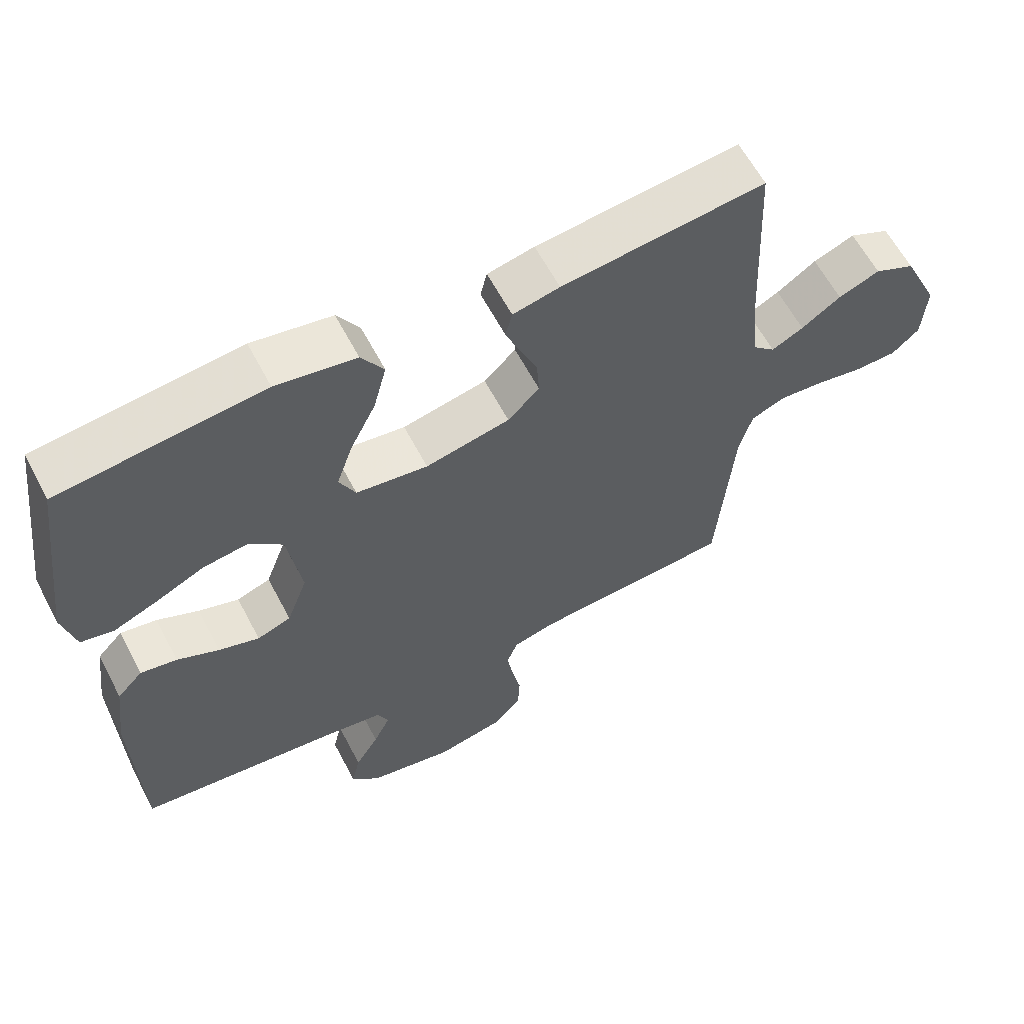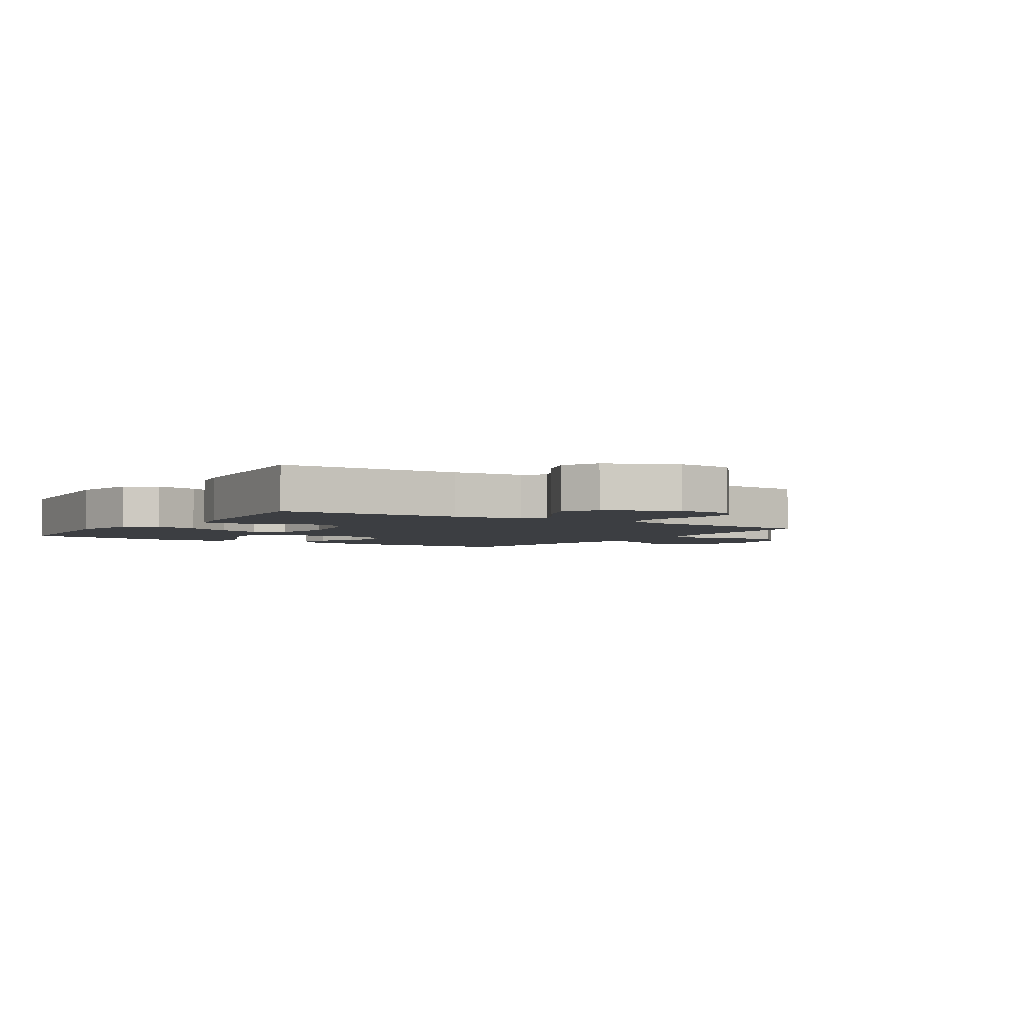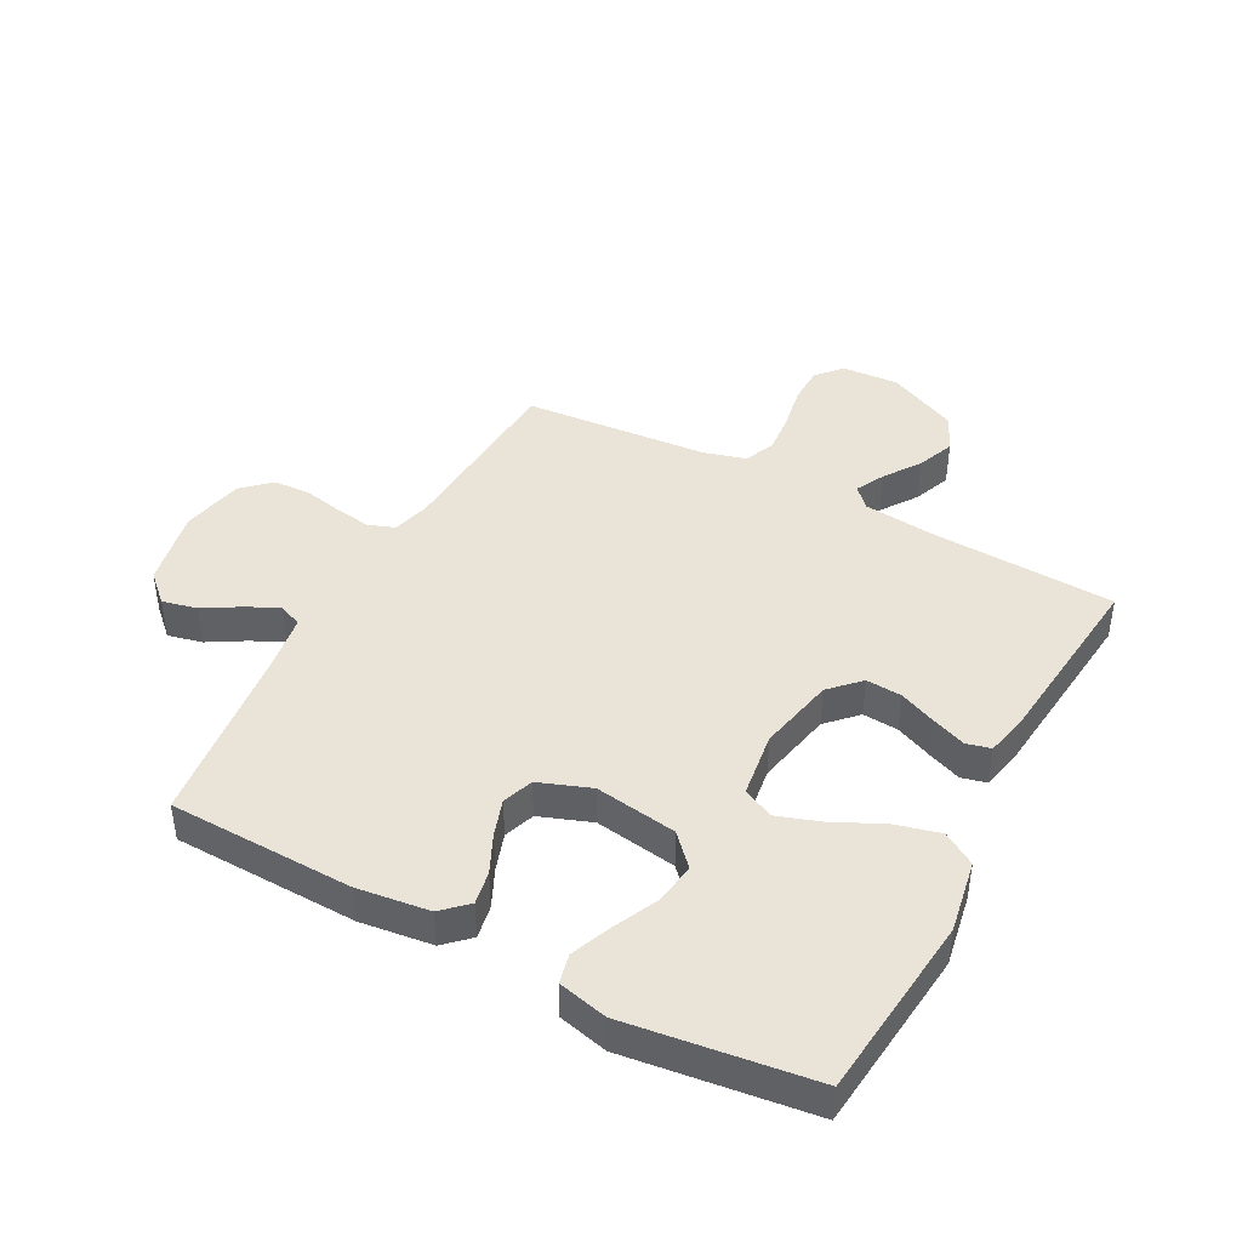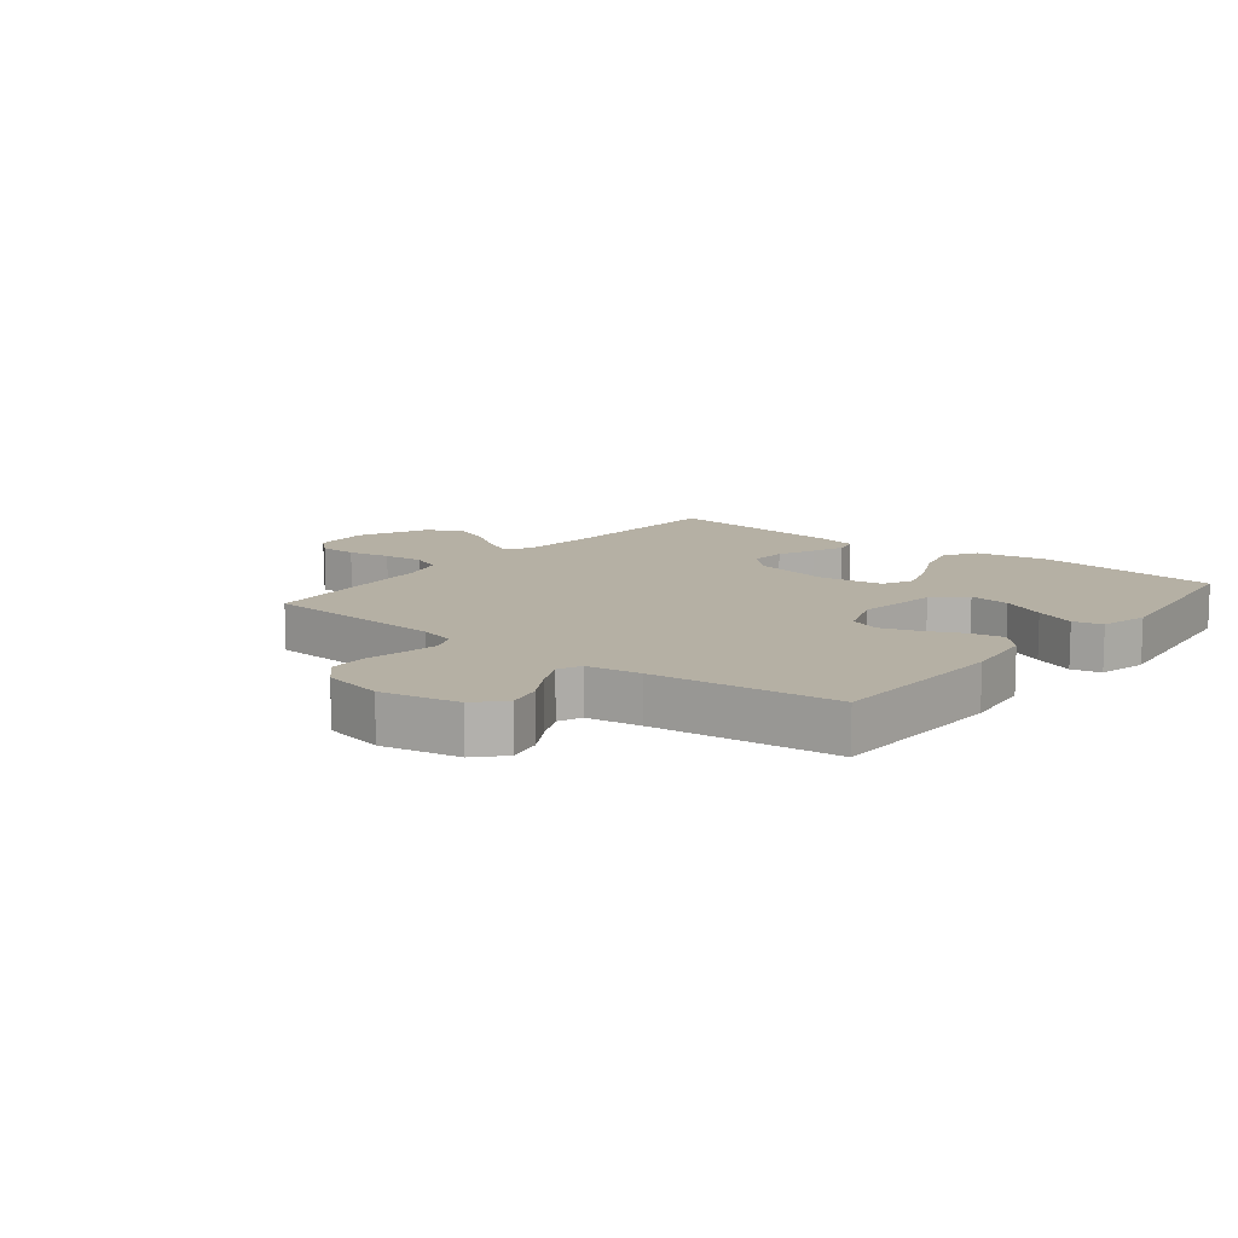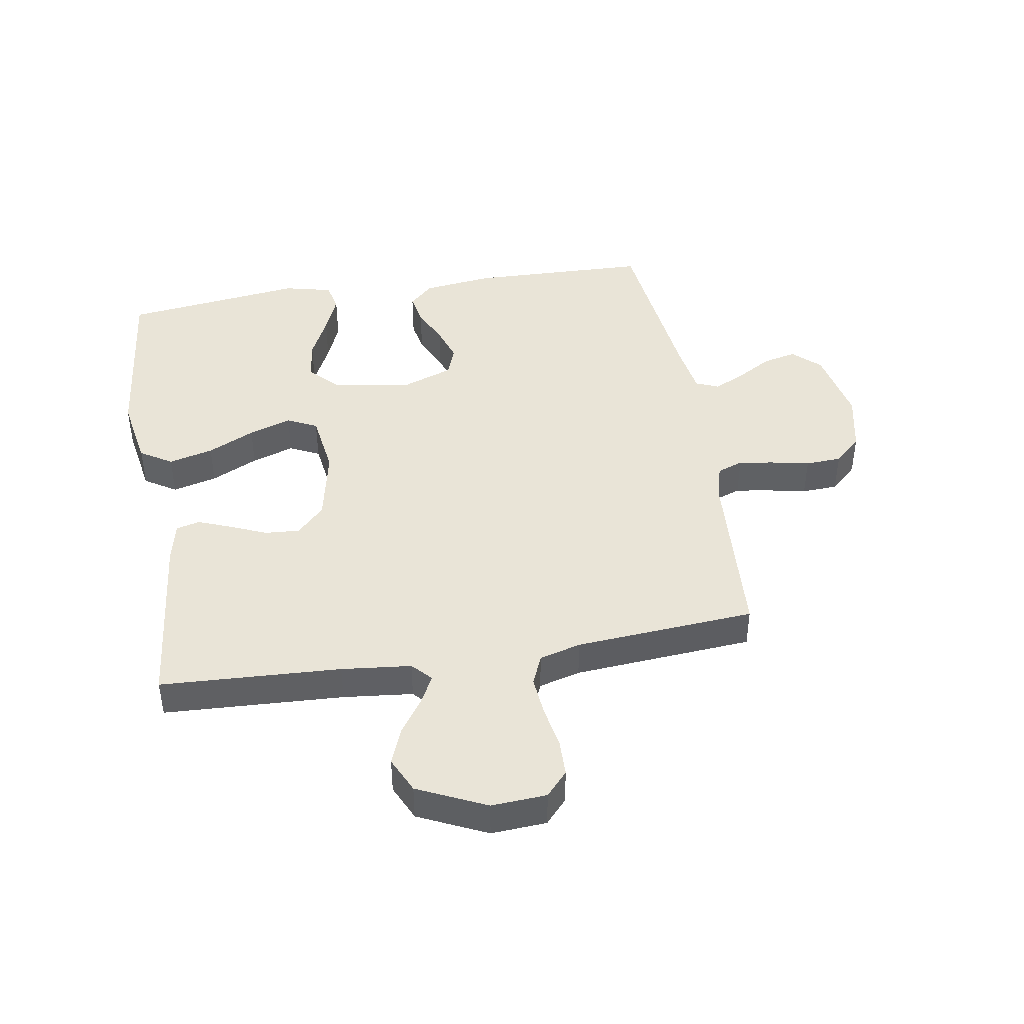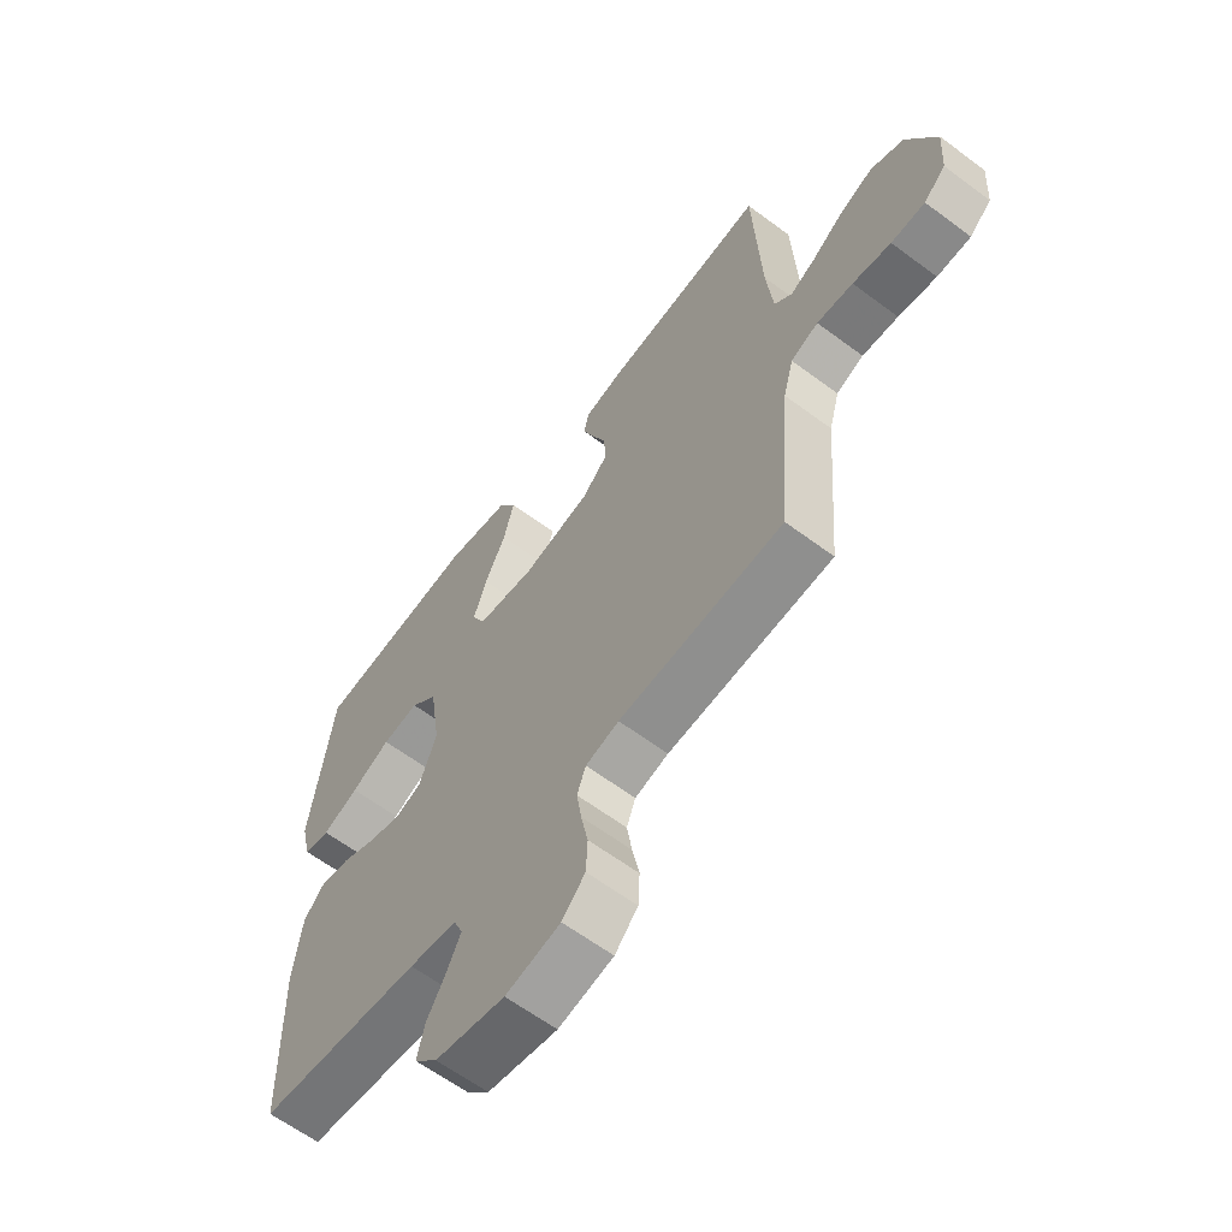
<metadata>
{"format":"obj","ext":"obj","renderer":"f3d","projection":"perspective","resolution":1024,"background":"white","views":[{"elev":61.6,"azim":-27.7,"up":"+Z"},{"elev":-3.2,"azim":56.7,"up":"+Y"},{"elev":43.1,"azim":-61.9,"up":"+Y"},{"elev":11.6,"azim":-141.4,"up":"+Y"},{"elev":43.4,"azim":80.7,"up":"+Y"},{"elev":-62.3,"azim":52.9,"up":"+Z"}]}
</metadata>
<code>
v -0.5 0.07 0.5
v -0.2 0.07 0.531
v -0.082 0.07 0.51
v -0.049 0.07 0.457
v -0.068 0.07 0.383
v -0.106 0.07 0.305
v -0.13 0.07 0.234
v -0.106 0.07 0.184
v 0 0.07 0.169
v 0.125 0.07 0.195
v 0.172 0.07 0.241
v 0.168 0.07 0.299
v 0.142 0.07 0.36
v 0.121 0.07 0.414
v 0.131 0.07 0.454
v 0.2 0.07 0.469
v 0.5 0.07 0.5
v 0.514 0.07 0.2
v 0.526 0.07 0.084
v 0.558 0.07 0.054
v 0.605 0.07 0.078
v 0.663 0.07 0.118
v 0.724 0.07 0.142
v 0.784 0.07 0.114
v 0.837 0.07 0
v 0.831 0.07 -0.092
v 0.791 0.07 -0.128
v 0.729 0.07 -0.129
v 0.659 0.07 -0.116
v 0.593 0.07 -0.11
v 0.543 0.07 -0.131
v 0.524 0.07 -0.2
v 0.5 0.07 -0.5
v 0.2 0.07 -0.518
v 0.139 0.07 -0.534
v 0.123 0.07 -0.577
v 0.132 0.07 -0.635
v 0.145 0.07 -0.699
v 0.142 0.07 -0.759
v 0.1 0.07 -0.804
v 0 0.07 -0.825
v -0.127 0.07 -0.799
v -0.169 0.07 -0.754
v -0.156 0.07 -0.698
v -0.121 0.07 -0.639
v -0.096 0.07 -0.587
v -0.112 0.07 -0.549
v -0.2 0.07 -0.535
v -0.5 0.07 -0.5
v -0.508 0.07 -0.2
v -0.493 0.07 -0.083
v -0.455 0.07 -0.043
v -0.401 0.07 -0.053
v -0.339 0.07 -0.082
v -0.279 0.07 -0.102
v -0.229 0.07 -0.084
v -0.198 0.07 0
v -0.218 0.07 0.133
v -0.267 0.07 0.179
v -0.334 0.07 0.17
v -0.406 0.07 0.136
v -0.472 0.07 0.109
v -0.52 0.07 0.12
v -0.539 0.07 0.2
v -0.5 0 0.5
v -0.2 0 0.531
v -0.082 0 0.51
v -0.049 0 0.457
v -0.068 0 0.383
v -0.106 0 0.305
v -0.13 0 0.234
v -0.106 0 0.184
v 0 0 0.169
v 0.125 0 0.195
v 0.172 0 0.241
v 0.168 0 0.299
v 0.142 0 0.36
v 0.121 0 0.414
v 0.131 0 0.454
v 0.2 0 0.469
v 0.5 0 0.5
v 0.514 0 0.2
v 0.526 0 0.084
v 0.558 0 0.054
v 0.605 0 0.078
v 0.663 0 0.118
v 0.724 0 0.142
v 0.784 0 0.114
v 0.837 0 0
v 0.831 0 -0.092
v 0.791 0 -0.128
v 0.729 0 -0.129
v 0.659 0 -0.116
v 0.593 0 -0.11
v 0.543 0 -0.131
v 0.524 0 -0.2
v 0.5 0 -0.5
v 0.2 0 -0.518
v 0.139 0 -0.534
v 0.123 0 -0.577
v 0.132 0 -0.635
v 0.145 0 -0.699
v 0.142 0 -0.759
v 0.1 0 -0.804
v 0 0 -0.825
v -0.127 0 -0.799
v -0.169 0 -0.754
v -0.156 0 -0.698
v -0.121 0 -0.639
v -0.096 0 -0.587
v -0.112 0 -0.549
v -0.2 0 -0.535
v -0.5 0 -0.5
v -0.508 0 -0.2
v -0.493 0 -0.083
v -0.455 0 -0.043
v -0.401 0 -0.053
v -0.339 0 -0.082
v -0.279 0 -0.102
v -0.229 0 -0.084
v -0.198 0 0
v -0.218 0 0.133
v -0.267 0 0.179
v -0.334 0 0.17
v -0.406 0 0.136
v -0.472 0 0.109
v -0.52 0 0.12
v -0.539 0 0.2
f 60 61 62 63
f 60 63 64 1
f 51 52 53 54
f 51 54 55
f 48 49 50 51
f 47 48 51 55
f 46 47 55 56
f 42 43 44 45
f 42 45 46
f 41 42 46
f 37 38 39 40
f 36 37 40 41
f 35 36 41 46
f 32 33 34
f 31 32 34 35
f 26 27 28 29
f 26 29 30
f 25 26 30
f 24 25 30 31
f 21 22 23 24
f 20 21 24 31
f 15 16 17 18
f 15 18 19
f 12 13 14 15
f 12 15 19 20
f 3 4 5 6
f 3 6 7
f 2 3 7
f 59 60 1 2
f 58 59 2 7
f 57 58 7 8
f 56 57 8 9
f 46 56 9 10
f 35 46 10 11
f 31 35 11
f 11 12 20 31
f 127 126 125 124
f 65 128 127 124
f 118 117 116 115
f 119 118 115
f 115 114 113 112
f 119 115 112 111
f 120 119 111 110
f 109 108 107 106
f 110 109 106
f 110 106 105
f 104 103 102 101
f 105 104 101 100
f 110 105 100 99
f 98 97 96
f 99 98 96 95
f 93 92 91 90
f 94 93 90
f 94 90 89
f 95 94 89 88
f 88 87 86 85
f 95 88 85 84
f 82 81 80 79
f 83 82 79
f 79 78 77 76
f 84 83 79 76
f 70 69 68 67
f 71 70 67
f 71 67 66
f 66 65 124 123
f 71 66 123 122
f 72 71 122 121
f 73 72 121 120
f 74 73 120 110
f 75 74 110 99
f 75 99 95
f 95 84 76 75
f 1 65 66 2
f 2 66 67 3
f 3 67 68 4
f 4 68 69 5
f 5 69 70 6
f 6 70 71 7
f 7 71 72 8
f 8 72 73 9
f 9 73 74 10
f 10 74 75 11
f 11 75 76 12
f 12 76 77 13
f 13 77 78 14
f 14 78 79 15
f 15 79 80 16
f 16 80 81 17
f 17 81 82 18
f 18 82 83 19
f 19 83 84 20
f 20 84 85 21
f 21 85 86 22
f 22 86 87 23
f 23 87 88 24
f 24 88 89 25
f 25 89 90 26
f 26 90 91 27
f 27 91 92 28
f 28 92 93 29
f 29 93 94 30
f 30 94 95 31
f 31 95 96 32
f 32 96 97 33
f 33 97 98 34
f 34 98 99 35
f 35 99 100 36
f 36 100 101 37
f 37 101 102 38
f 38 102 103 39
f 39 103 104 40
f 40 104 105 41
f 41 105 106 42
f 42 106 107 43
f 43 107 108 44
f 44 108 109 45
f 45 109 110 46
f 46 110 111 47
f 47 111 112 48
f 48 112 113 49
f 49 113 114 50
f 50 114 115 51
f 51 115 116 52
f 52 116 117 53
f 53 117 118 54
f 54 118 119 55
f 55 119 120 56
f 56 120 121 57
f 57 121 122 58
f 58 122 123 59
f 59 123 124 60
f 60 124 125 61
f 61 125 126 62
f 62 126 127 63
f 63 127 128 64
f 64 128 65 1

</code>
